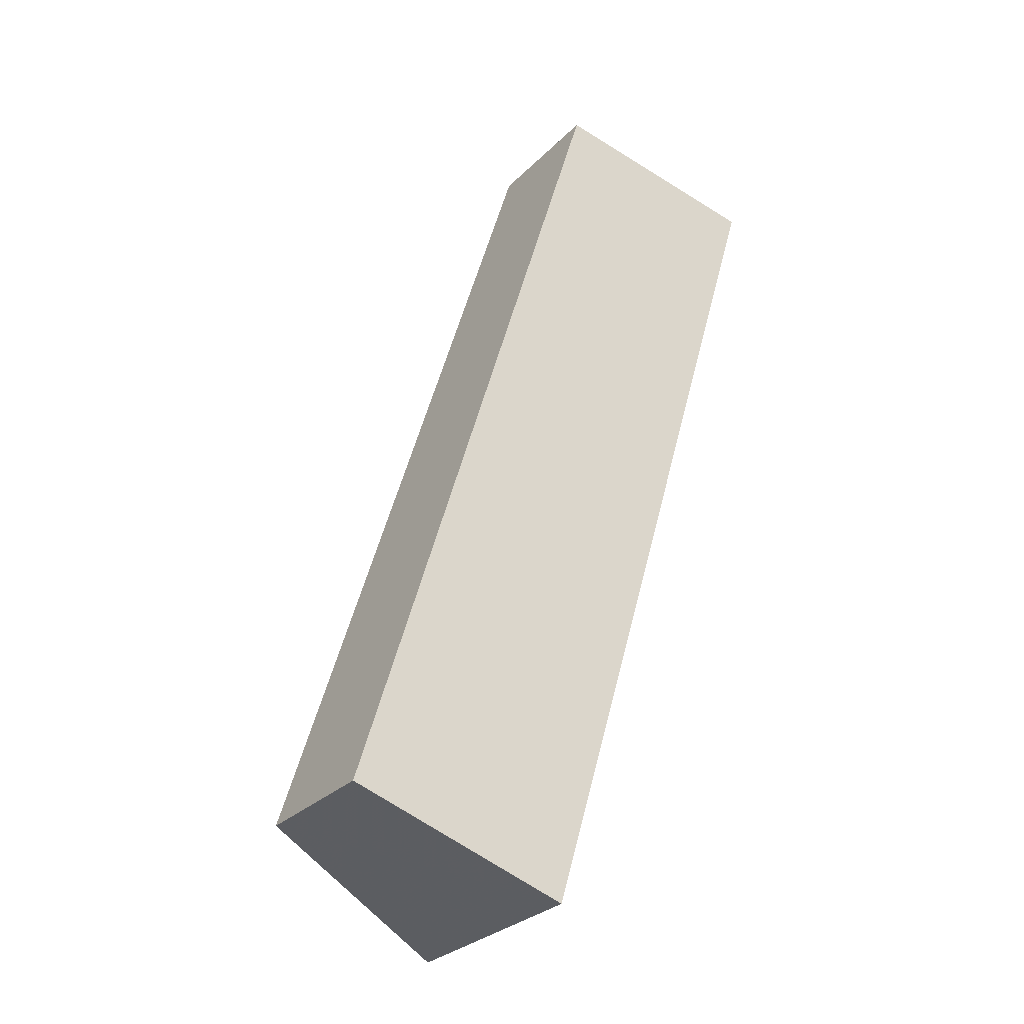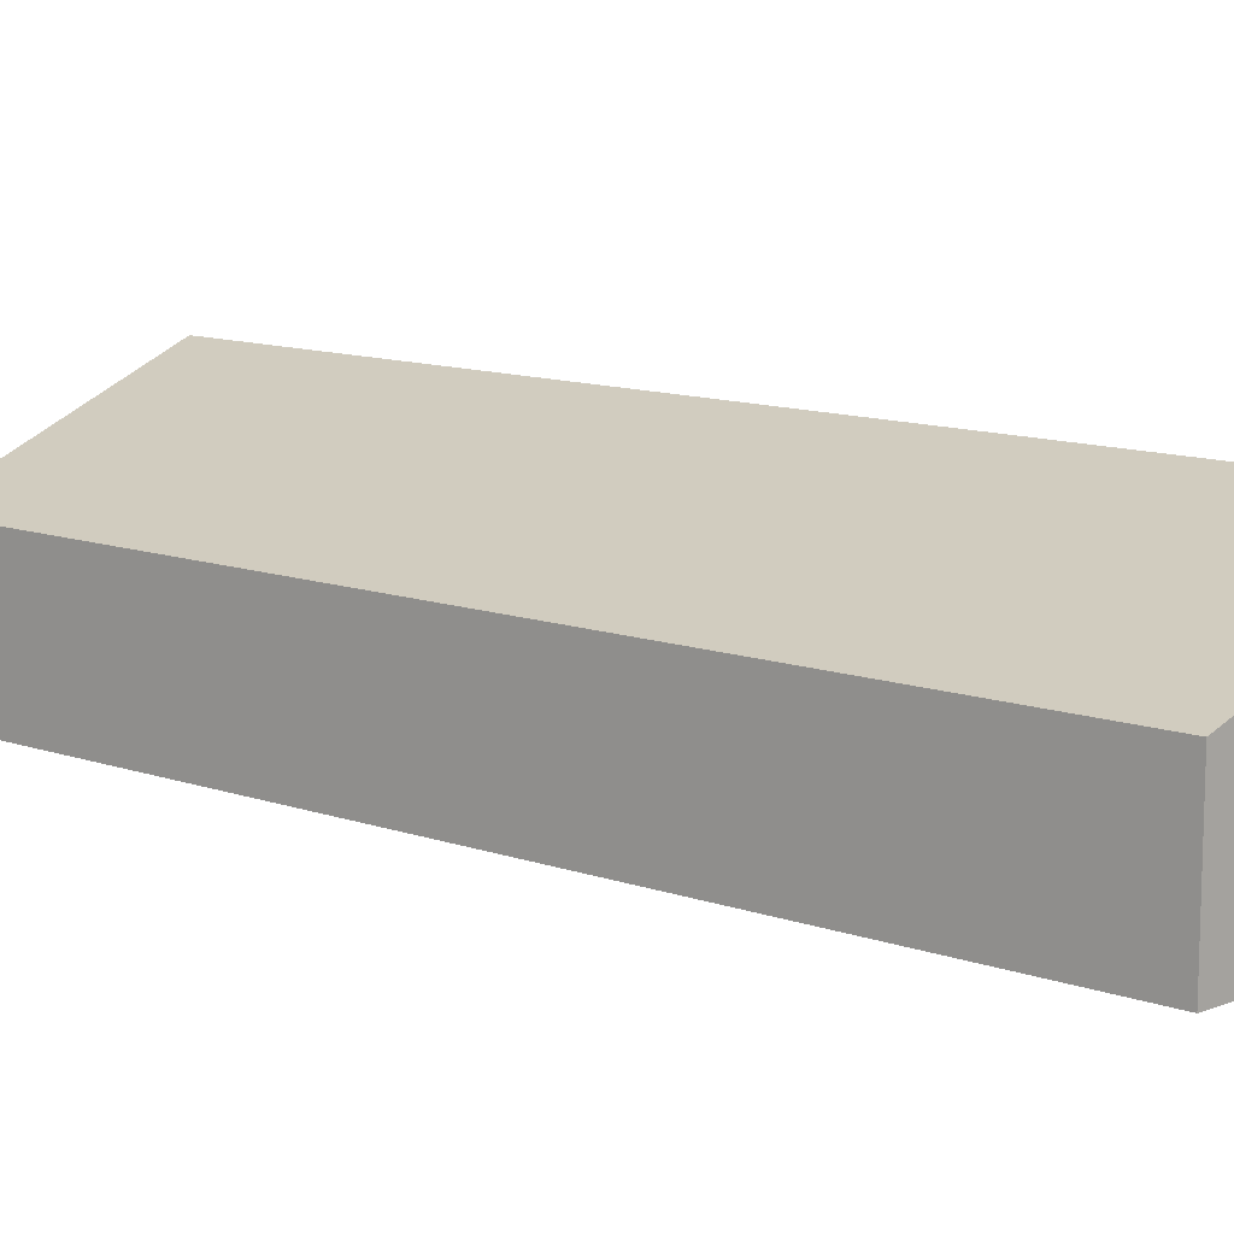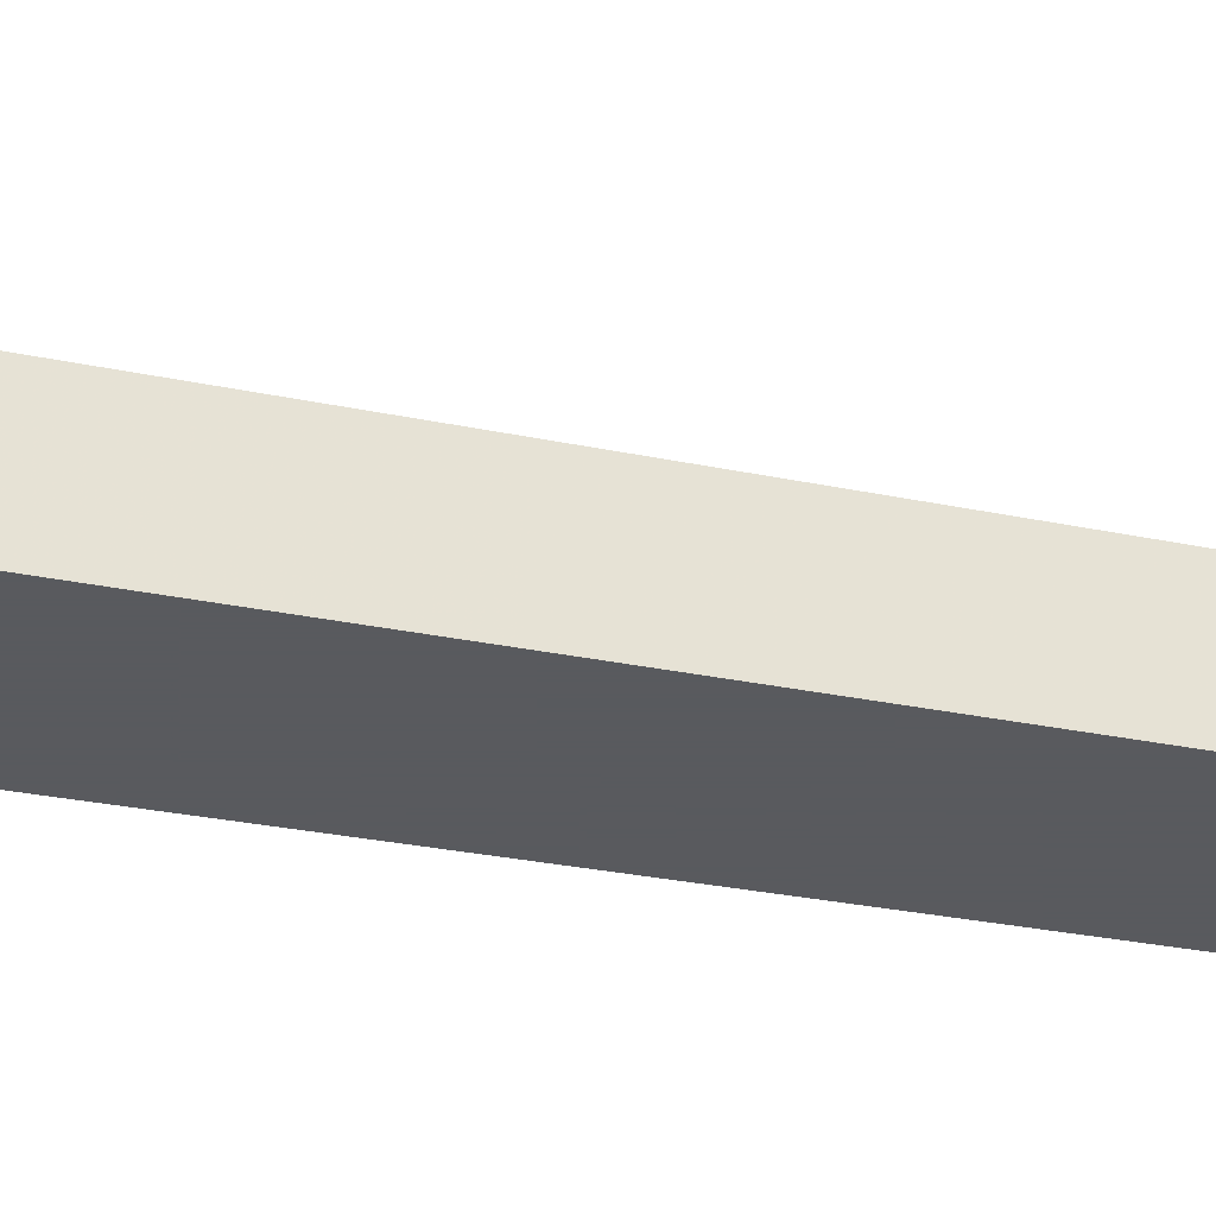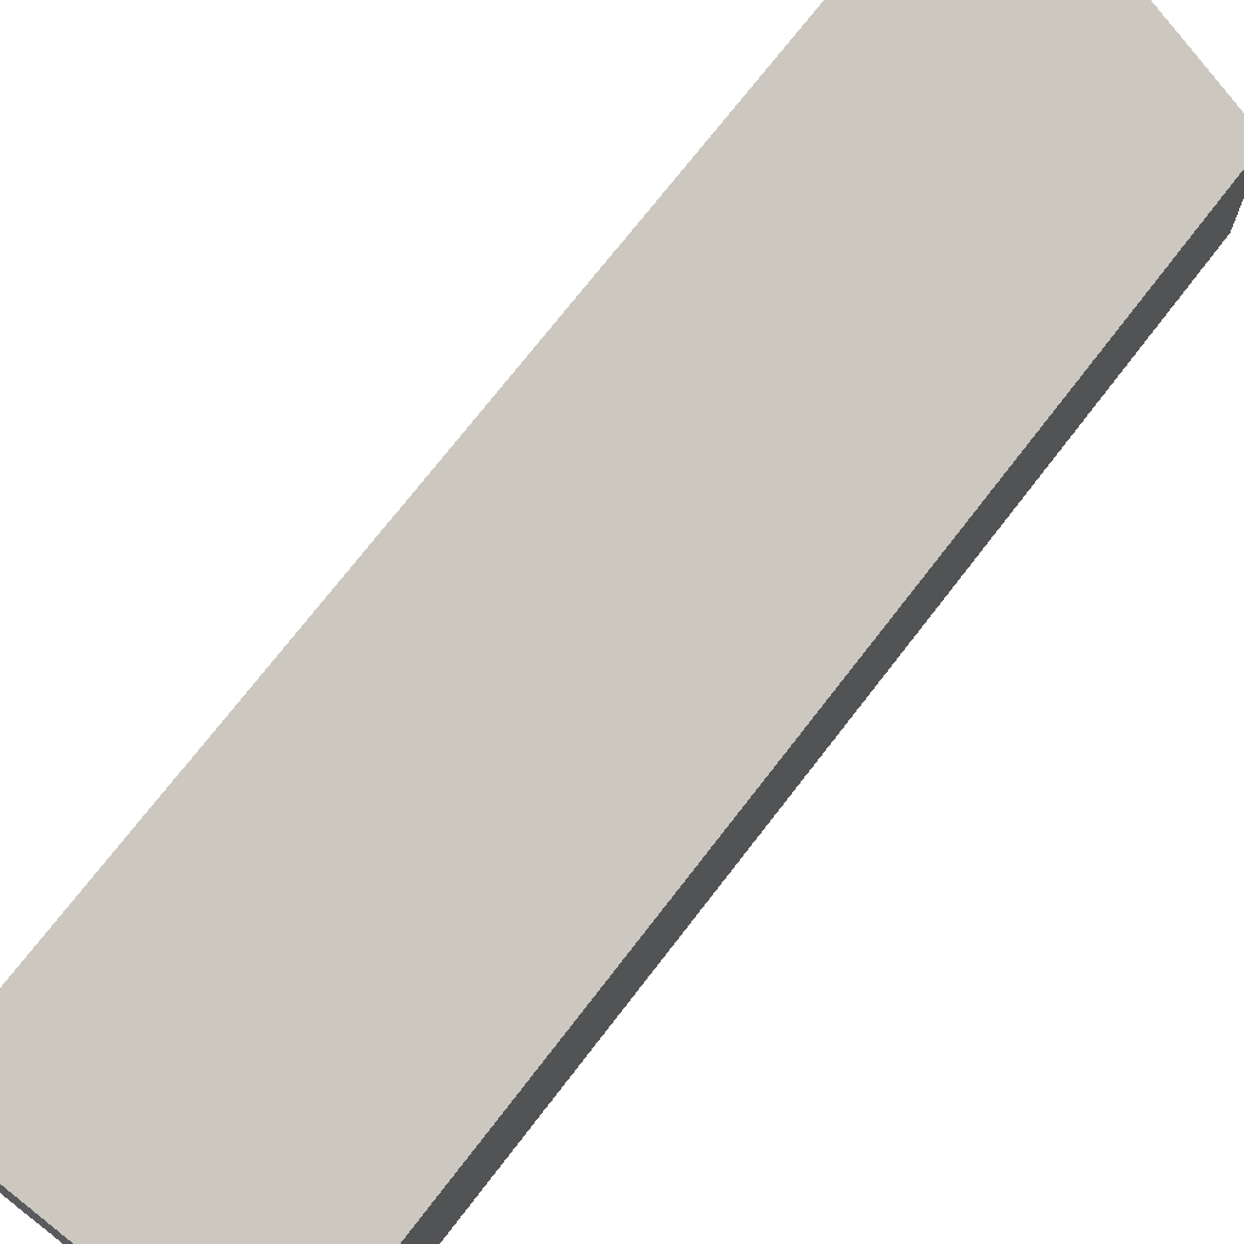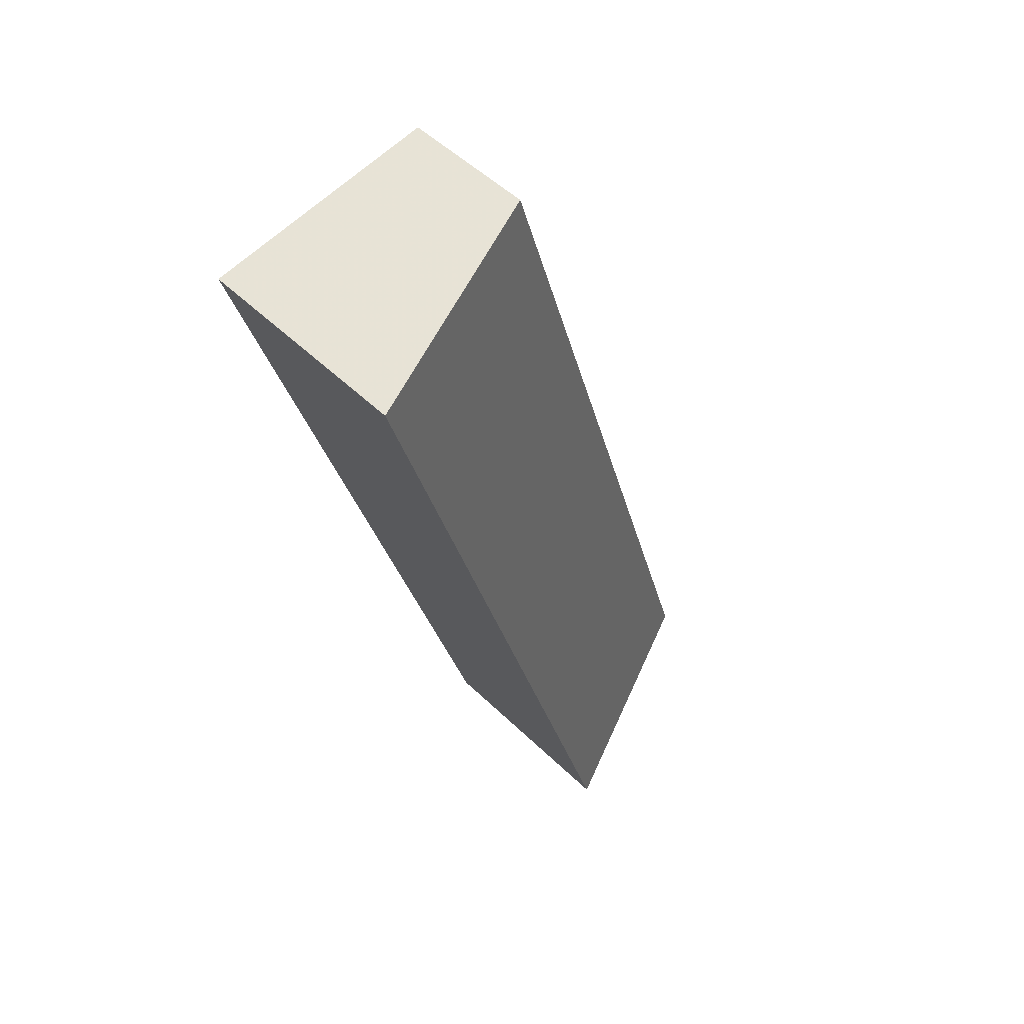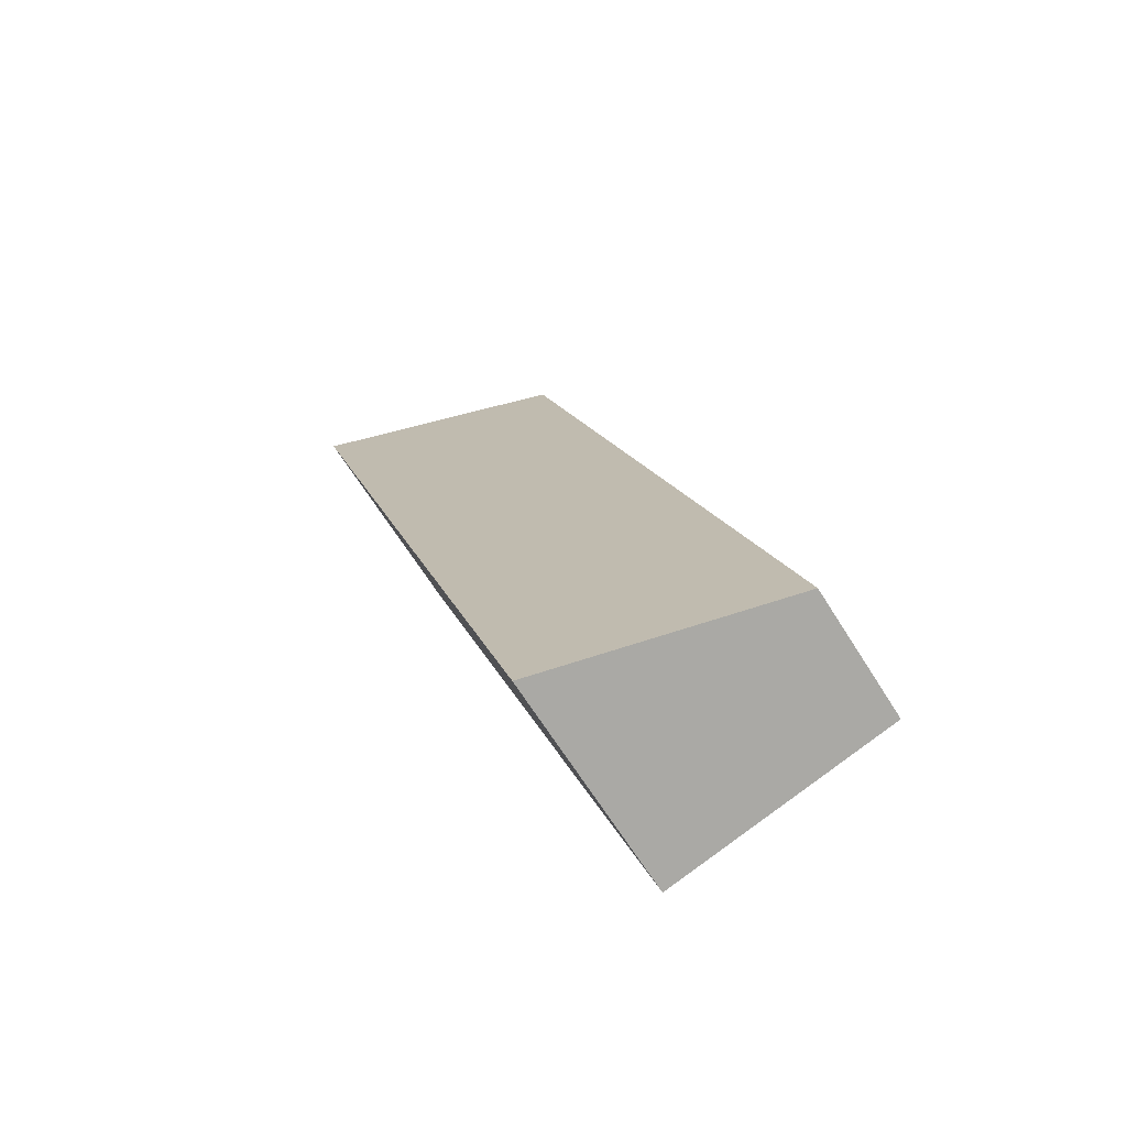
<metadata>
{"format":"obj","ext":"obj","renderer":"f3d","projection":"perspective","resolution":1024,"background":"white","views":[{"elev":-29.9,"azim":-35.6,"up":"+Z"},{"elev":12.1,"azim":-34.1,"up":"+Y"},{"elev":-31.2,"azim":-89.7,"up":"+Y"},{"elev":72.6,"azim":-125.7,"up":"+Y"},{"elev":51.1,"azim":136.4,"up":"+Z"},{"elev":-66.7,"azim":-147.9,"up":"+Z"}]}
</metadata>
<code>
v 5.653 -0.1349 -4.133
v 5.578 -0.1349 -4.382
v 5.578 -0.1733 -4.382
v 5.653 -0.1733 -4.133
v 5.578 -0.1349 -4.382
v 5.642 -0.1106 -4.401
v 5.642 -0.1733 -4.401
v 5.578 -0.1733 -4.382
v 5.653 -0.1733 -4.133
v 5.578 -0.1733 -4.382
v 5.642 -0.1733 -4.401
v 5.72 -0.1733 -4.143
v 5.72 -0.1106 -4.143
v 5.653 -0.1349 -4.133
v 5.653 -0.1733 -4.133
v 5.72 -0.1733 -4.143
v 5.72 -0.1106 -4.143
v 5.642 -0.1106 -4.401
v 5.578 -0.1349 -4.382
v 5.653 -0.1349 -4.133
v 5.642 -0.1106 -4.401
v 5.72 -0.1106 -4.143
v 5.72 -0.1733 -4.143
v 5.642 -0.1733 -4.401
f 1 2 3
f 1 3 4
f 5 6 7
f 5 7 8
f 9 10 11
f 9 11 12
f 13 14 15
f 13 15 16
f 17 18 19
f 17 19 20
f 21 22 23
f 21 23 24

</code>
